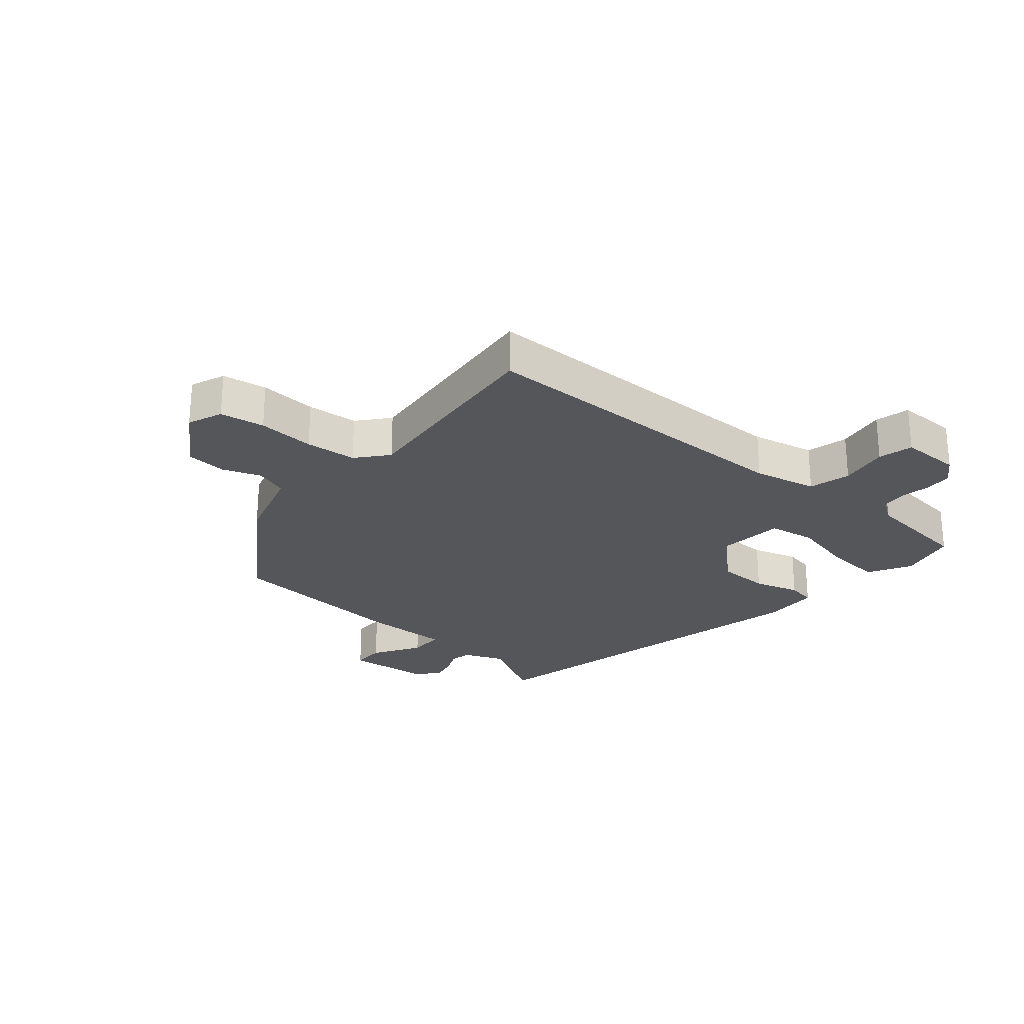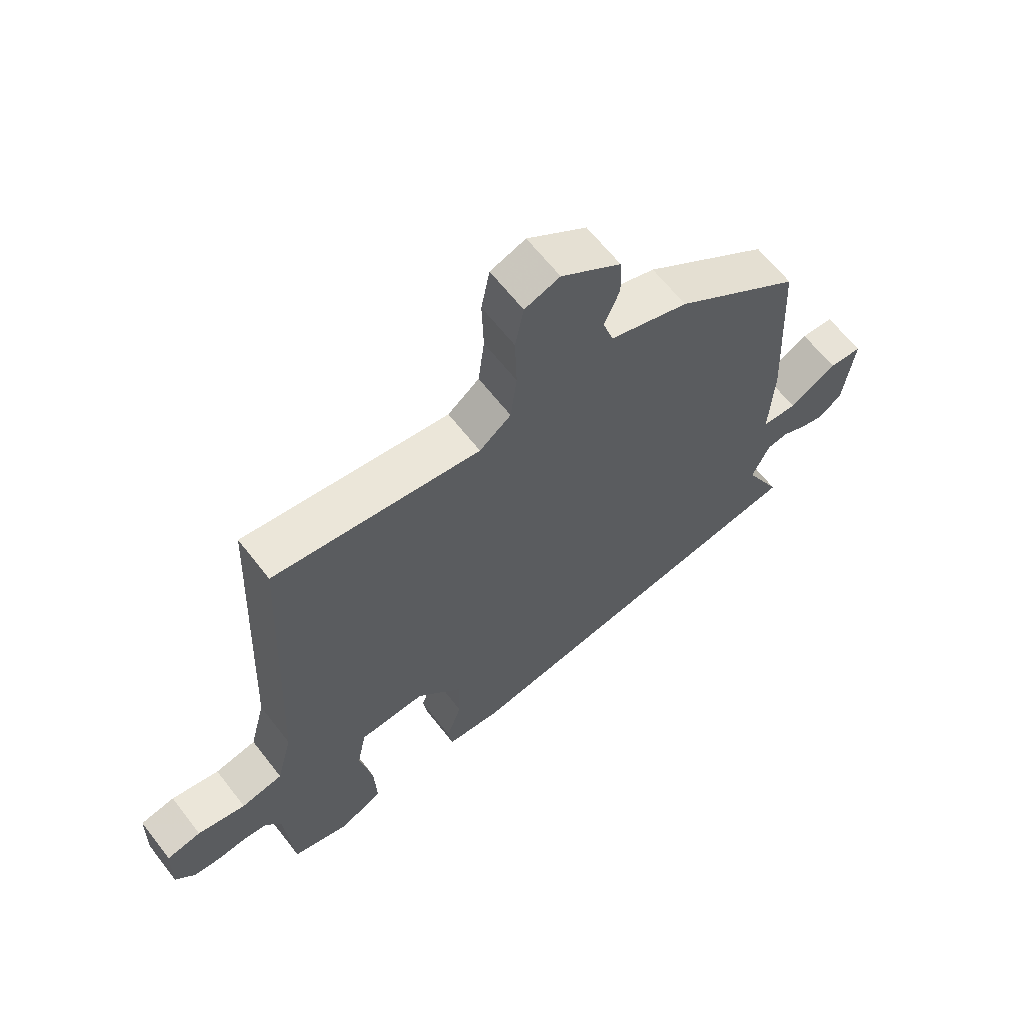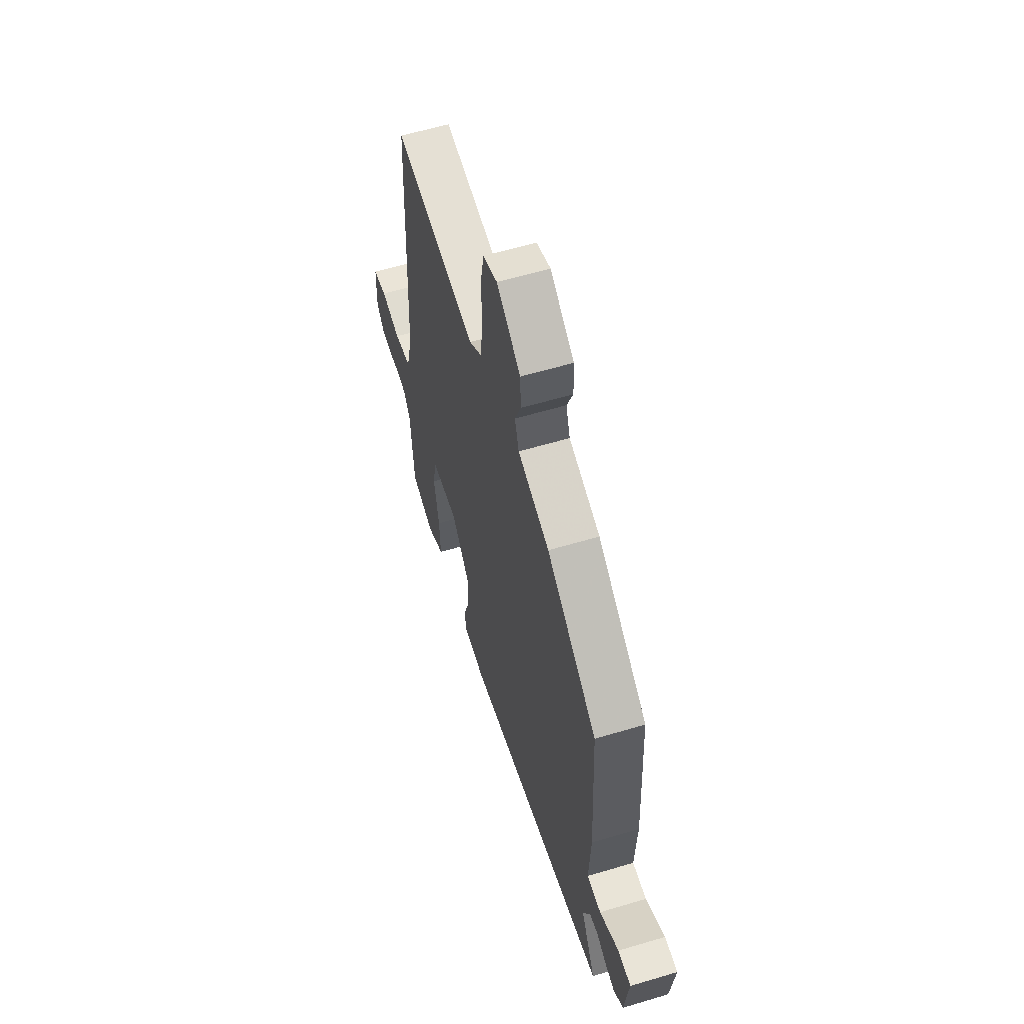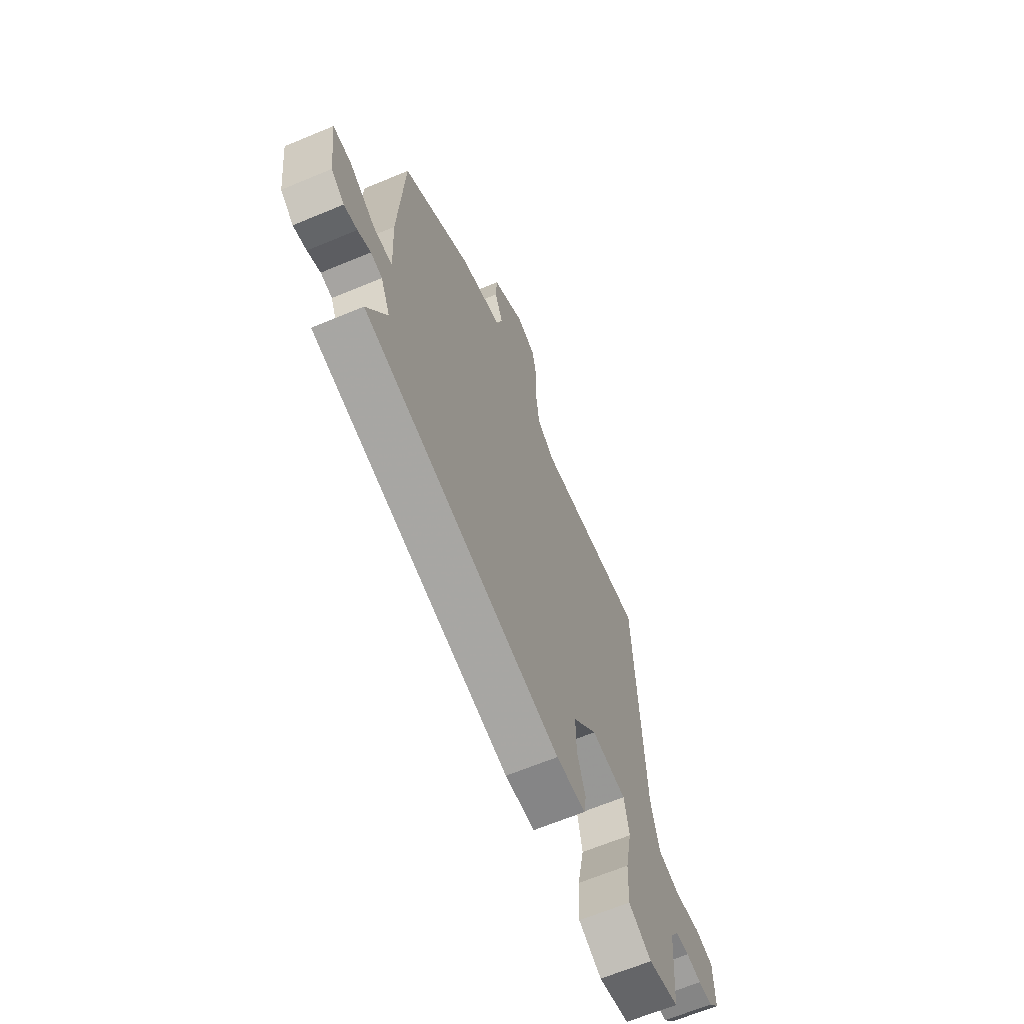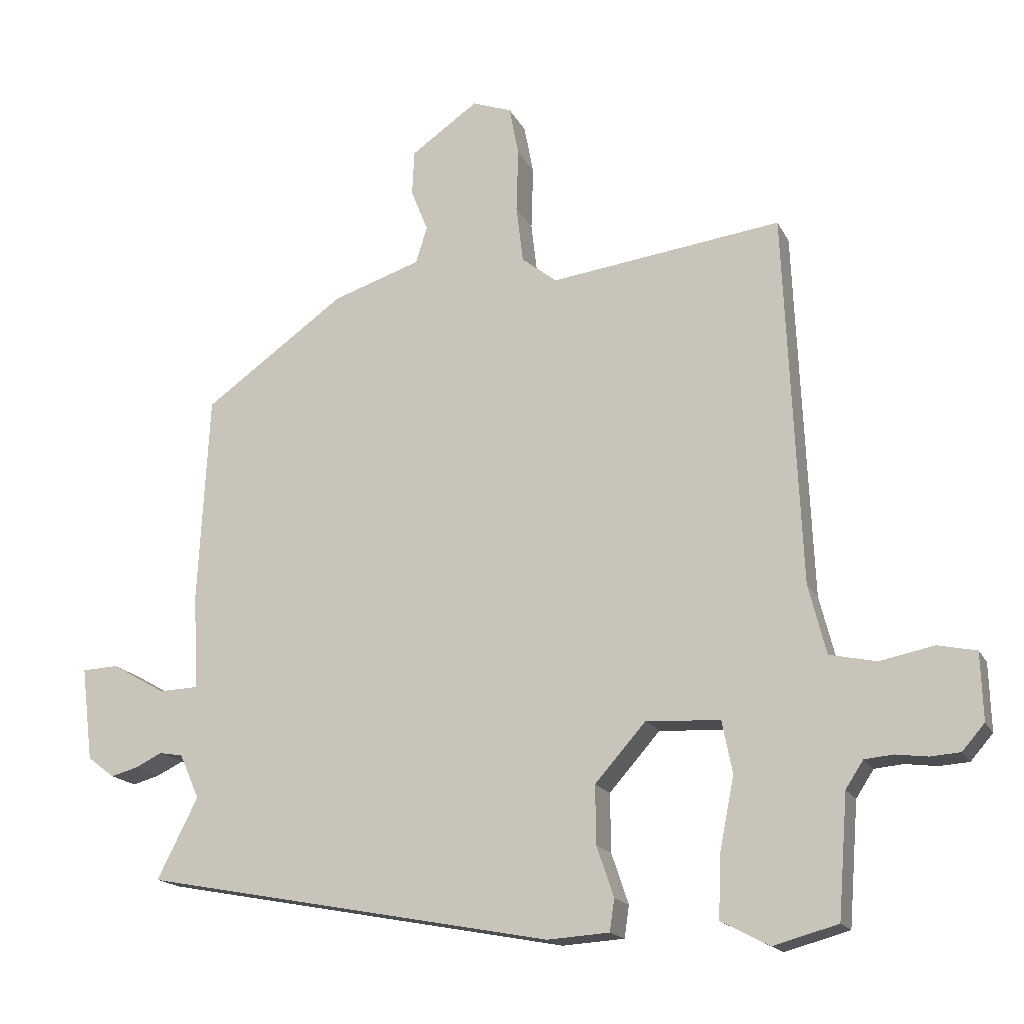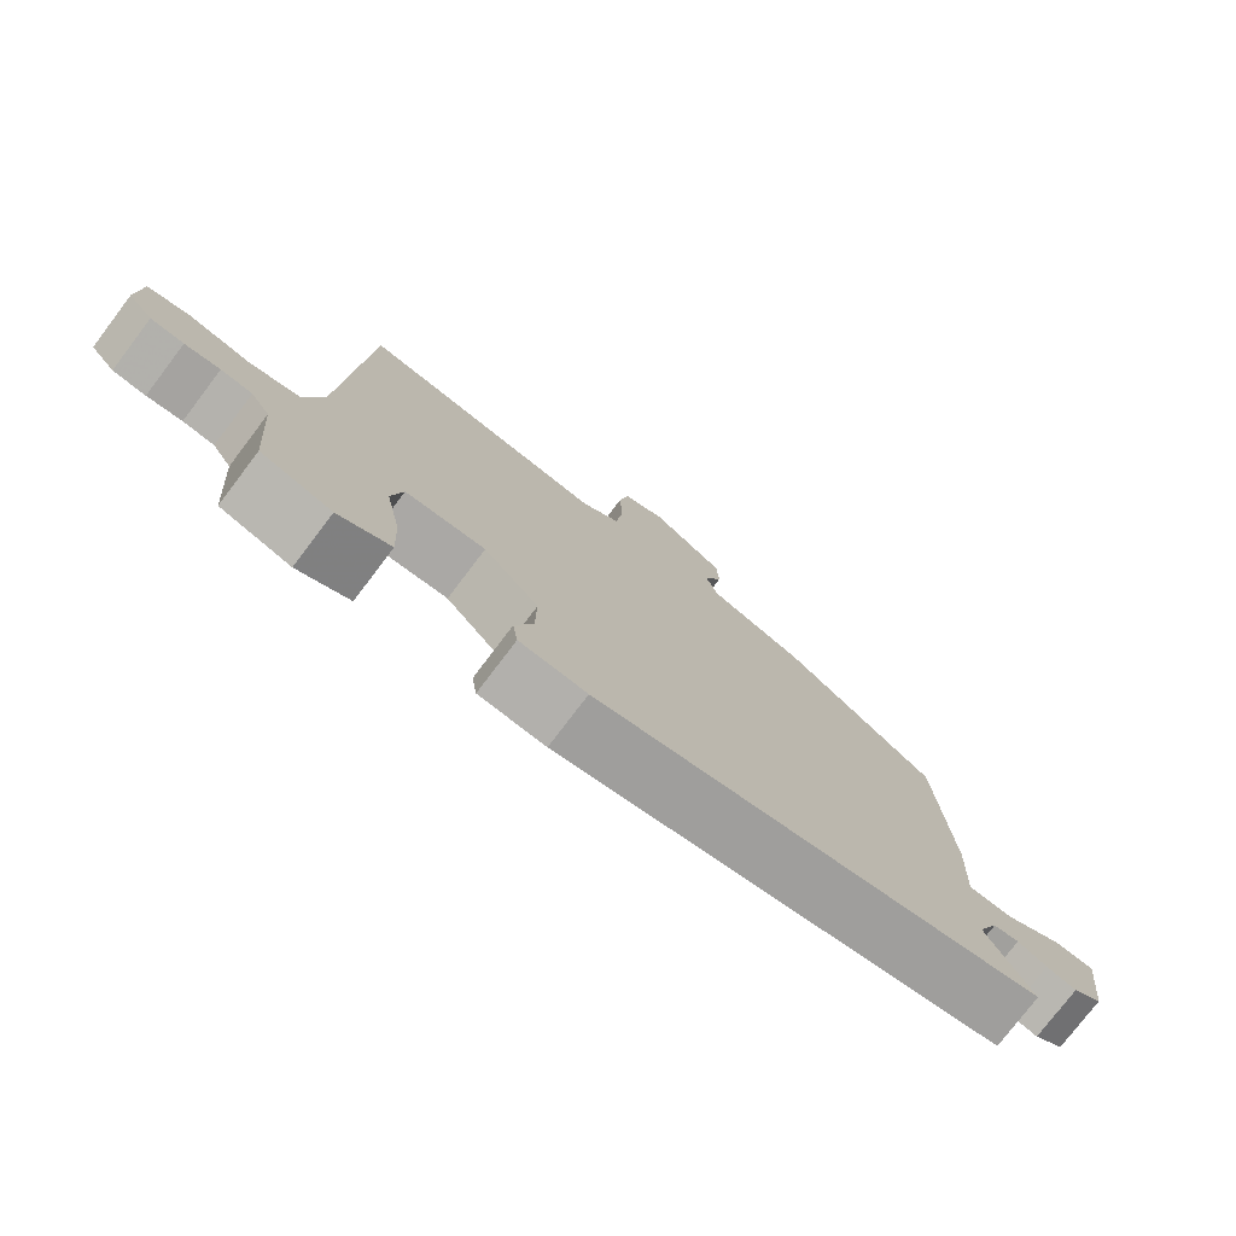
<metadata>
{"format":"obj","ext":"obj","renderer":"f3d","projection":"perspective","resolution":1024,"background":"white","views":[{"elev":-25.7,"azim":47.8,"up":"+Y"},{"elev":63.8,"azim":142.2,"up":"+Z"},{"elev":59.4,"azim":-107.1,"up":"+Z"},{"elev":-65.2,"azim":-67.2,"up":"+Z"},{"elev":-17.0,"azim":19.4,"up":"+Z"},{"elev":-77.1,"azim":142.8,"up":"+Z"}]}
</metadata>
<code>
v -0.467 0.07 0.344
v -0.259 0.07 0.493
v -0.129 0.07 0.536
v -0.112 0.07 0.59
v -0.137 0.07 0.652
v -0.134 0.07 0.719
v -0.035 0.07 0.788
v 0.023 0.07 0.767
v 0.037 0.07 0.694
v 0.034 0.07 0.6
v 0.044 0.07 0.516
v 0.096 0.07 0.475
v 0.437 0.07 0.519
v 0.461 0.07 -0.029
v 0.487 0.07 -0.132
v 0.556 0.07 -0.147
v 0.636 0.07 -0.131
v 0.693 0.07 -0.143
v 0.696 0.07 -0.242
v 0.663 0.07 -0.28
v 0.619 0.07 -0.283
v 0.572 0.07 -0.277
v 0.53 0.07 -0.281
v 0.504 0.07 -0.321
v 0.49 0.07 -0.5
v 0.395 0.07 -0.526
v 0.324 0.07 -0.489
v 0.328 0.07 -0.396
v 0.349 0.07 -0.29
v 0.334 0.07 -0.213
v 0.225 0.07 -0.206
v 0.15 0.07 -0.291
v 0.151 0.07 -0.377
v 0.176 0.07 -0.451
v 0.169 0.07 -0.498
v 0.078 0.07 -0.504
v -0.527 0.07 -0.391
v -0.467 0.07 -0.272
v -0.496 0.07 -0.207
v -0.531 0.07 -0.201
v -0.57 0.07 -0.22
v -0.61 0.07 -0.231
v -0.65 0.07 -0.201
v -0.667 0.07 -0.063
v -0.613 0.07 -0.061
v -0.534 0.07 -0.106
v -0.476 0.07 -0.104
v -0.483 0.07 0.036
v -0.467 0 0.344
v -0.259 0 0.493
v -0.129 0 0.536
v -0.112 0 0.59
v -0.137 0 0.652
v -0.134 0 0.719
v -0.035 0 0.788
v 0.023 0 0.767
v 0.037 0 0.694
v 0.034 0 0.6
v 0.044 0 0.516
v 0.096 0 0.475
v 0.437 0 0.519
v 0.461 0 -0.029
v 0.487 0 -0.132
v 0.556 0 -0.147
v 0.636 0 -0.131
v 0.693 0 -0.143
v 0.696 0 -0.242
v 0.663 0 -0.28
v 0.619 0 -0.283
v 0.572 0 -0.277
v 0.53 0 -0.281
v 0.504 0 -0.321
v 0.49 0 -0.5
v 0.395 0 -0.526
v 0.324 0 -0.489
v 0.328 0 -0.396
v 0.349 0 -0.29
v 0.334 0 -0.213
v 0.225 0 -0.206
v 0.15 0 -0.291
v 0.151 0 -0.377
v 0.176 0 -0.451
v 0.169 0 -0.498
v 0.078 0 -0.504
v -0.527 0 -0.391
v -0.467 0 -0.272
v -0.496 0 -0.207
v -0.531 0 -0.201
v -0.57 0 -0.22
v -0.61 0 -0.231
v -0.65 0 -0.201
v -0.667 0 -0.063
v -0.613 0 -0.061
v -0.534 0 -0.106
v -0.476 0 -0.104
v -0.483 0 0.036
f 47 48 1 2
f 43 44 45 46
f 43 46 47
f 40 41 42 43
f 40 43 47
f 39 40 47
f 38 39 47 2
f 36 37 38
f 33 34 35 36
f 32 33 36 38
f 31 32 38 2
f 26 27 28 29
f 24 25 26 29
f 23 24 29 30
f 22 23 30
f 21 22 30
f 20 21 30
f 19 20 30
f 16 17 18 19
f 15 16 19 30
f 14 15 30 31
f 12 13 14 31
f 7 8 9 10
f 7 10 11
f 4 5 6 7
f 3 4 7 11
f 11 12 31
f 2 3 11 31
f 50 49 96 95
f 94 93 92 91
f 95 94 91
f 91 90 89 88
f 95 91 88
f 95 88 87
f 50 95 87 86
f 86 85 84
f 84 83 82 81
f 86 84 81 80
f 50 86 80 79
f 77 76 75 74
f 77 74 73 72
f 78 77 72 71
f 78 71 70
f 78 70 69
f 78 69 68
f 78 68 67
f 67 66 65 64
f 78 67 64 63
f 79 78 63 62
f 79 62 61 60
f 58 57 56 55
f 59 58 55
f 55 54 53 52
f 59 55 52 51
f 79 60 59
f 79 59 51 50
f 1 49 50 2
f 2 50 51 3
f 3 51 52 4
f 4 52 53 5
f 5 53 54 6
f 6 54 55 7
f 7 55 56 8
f 8 56 57 9
f 9 57 58 10
f 10 58 59 11
f 11 59 60 12
f 12 60 61 13
f 13 61 62 14
f 14 62 63 15
f 15 63 64 16
f 16 64 65 17
f 17 65 66 18
f 18 66 67 19
f 19 67 68 20
f 20 68 69 21
f 21 69 70 22
f 22 70 71 23
f 23 71 72 24
f 24 72 73 25
f 25 73 74 26
f 26 74 75 27
f 27 75 76 28
f 28 76 77 29
f 29 77 78 30
f 30 78 79 31
f 31 79 80 32
f 32 80 81 33
f 33 81 82 34
f 34 82 83 35
f 35 83 84 36
f 36 84 85 37
f 37 85 86 38
f 38 86 87 39
f 39 87 88 40
f 40 88 89 41
f 41 89 90 42
f 42 90 91 43
f 43 91 92 44
f 44 92 93 45
f 45 93 94 46
f 46 94 95 47
f 47 95 96 48
f 48 96 49 1

</code>
